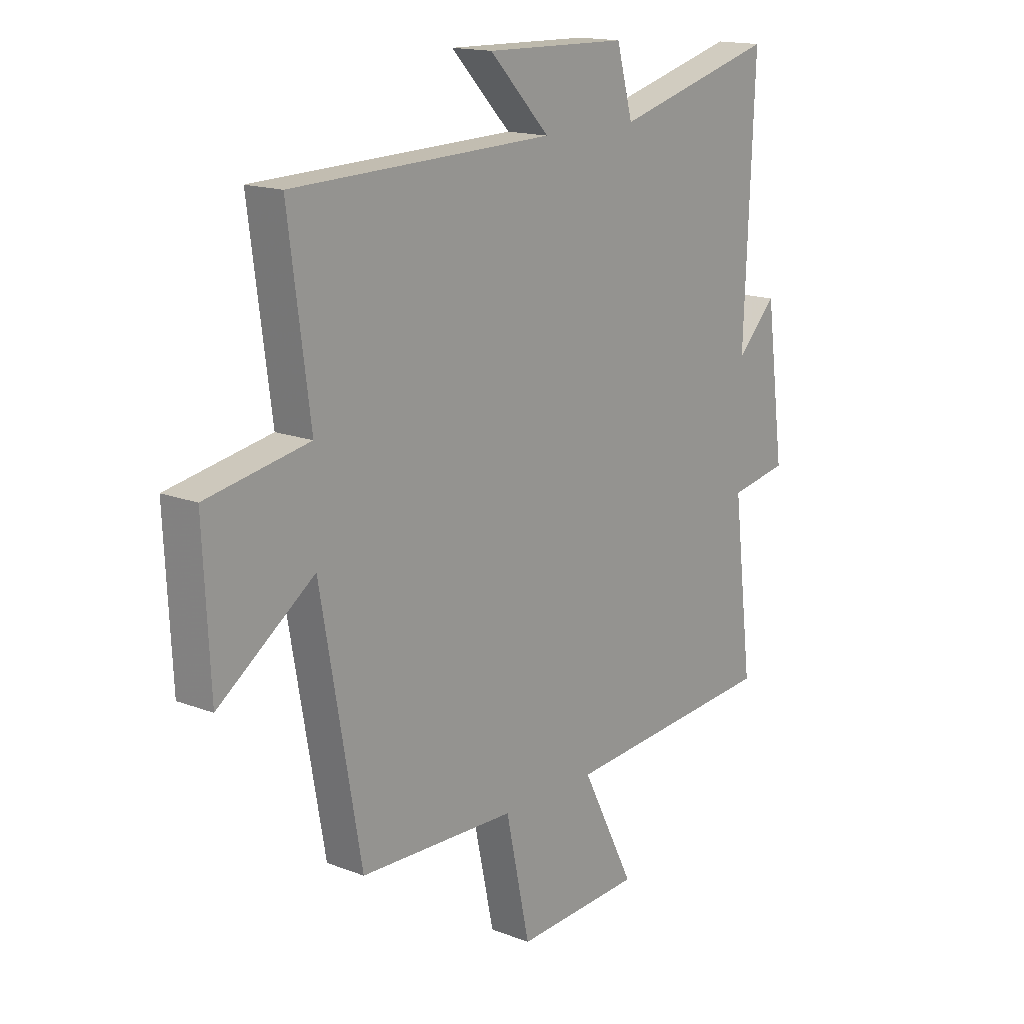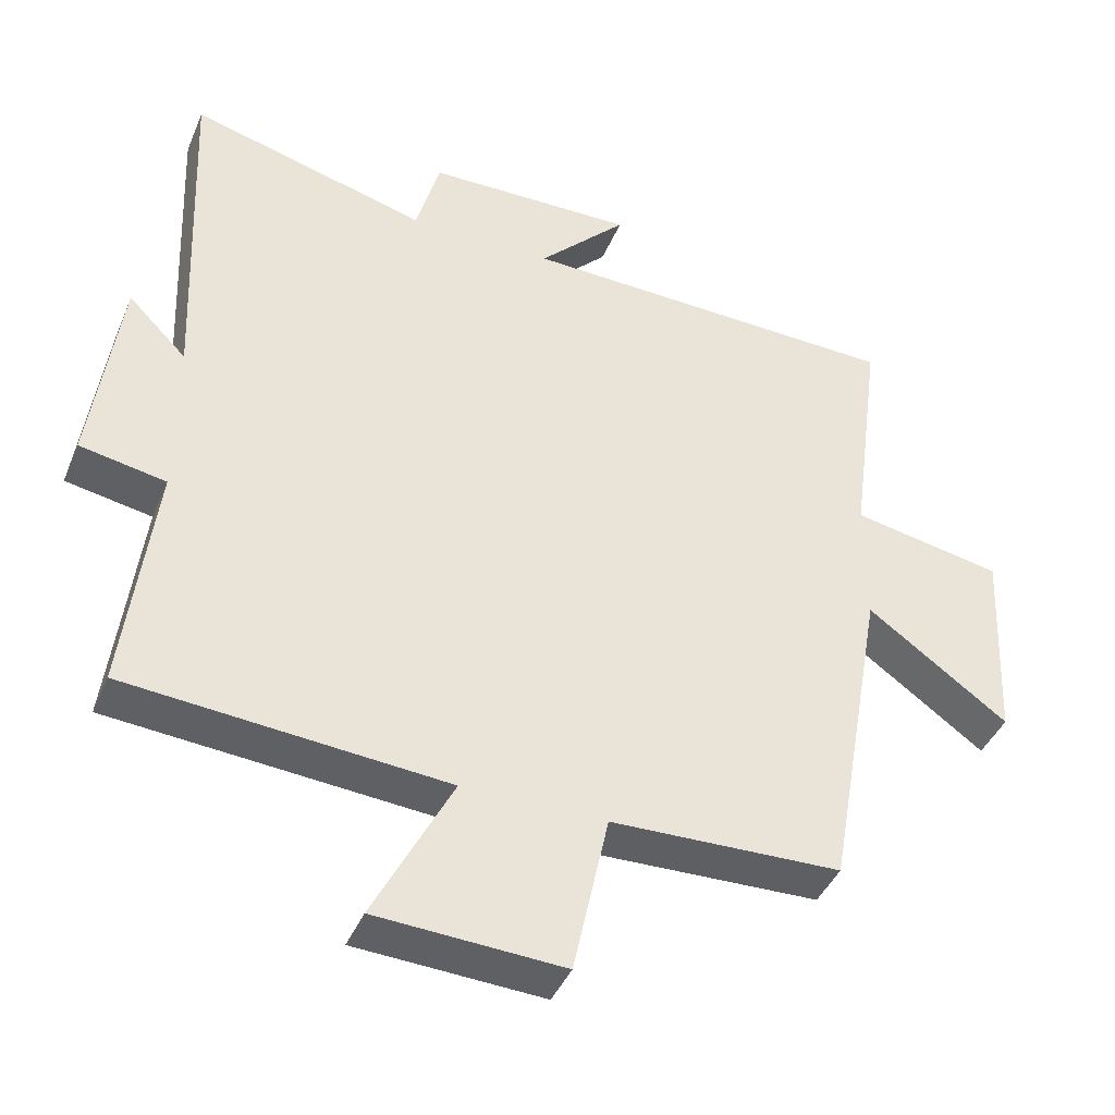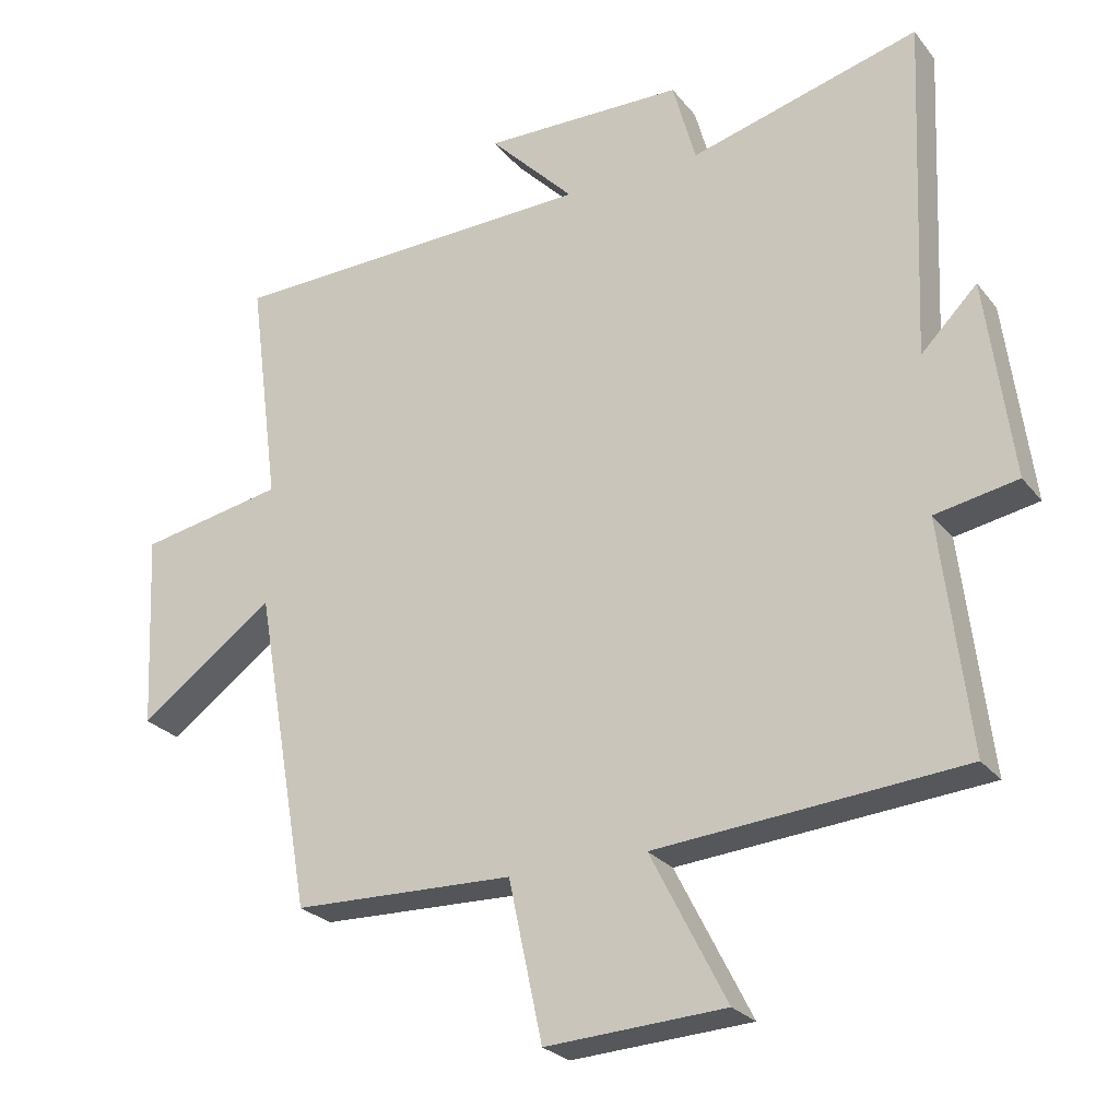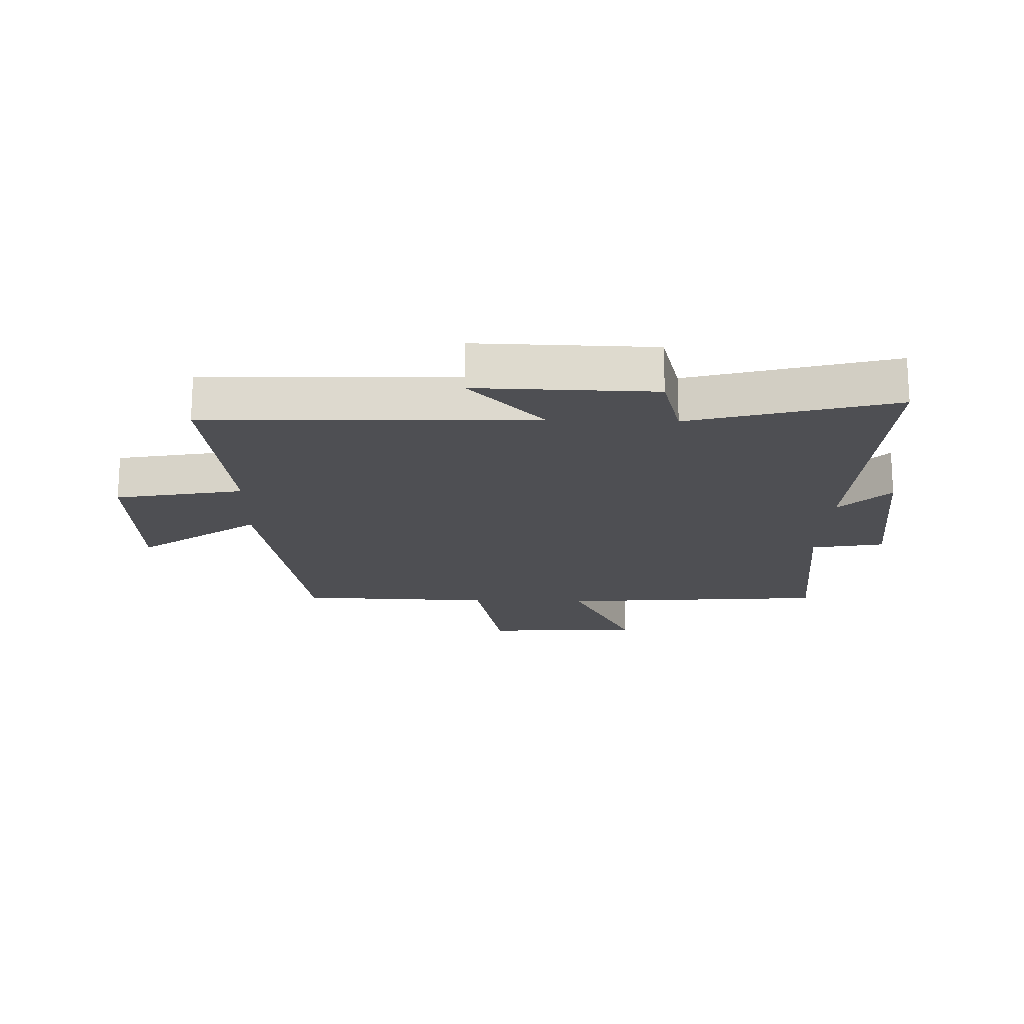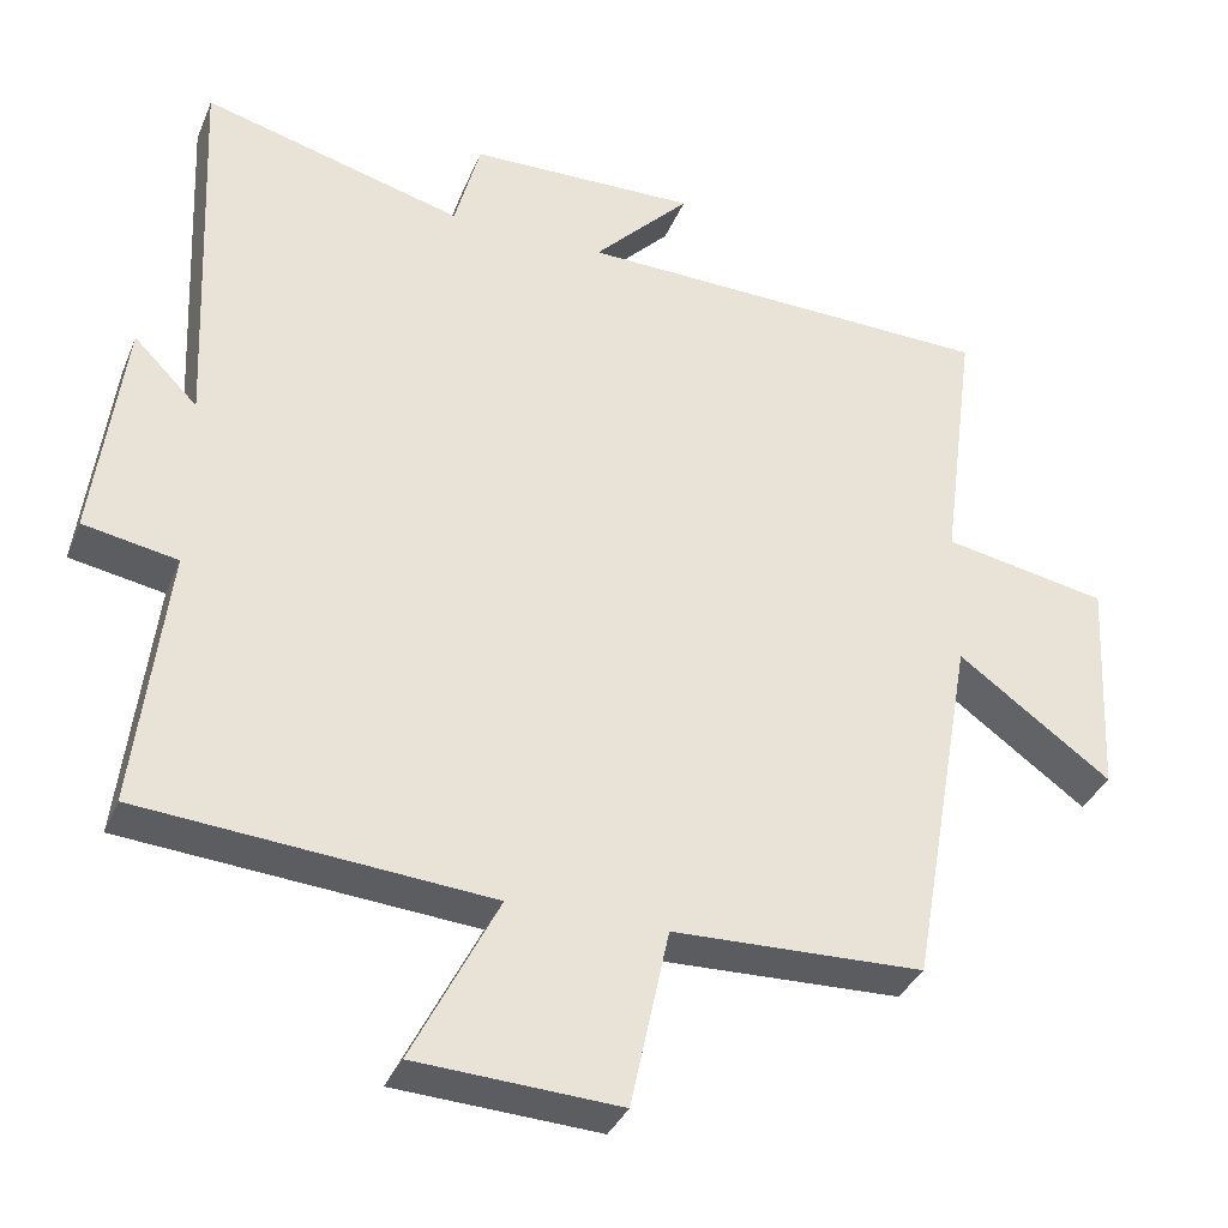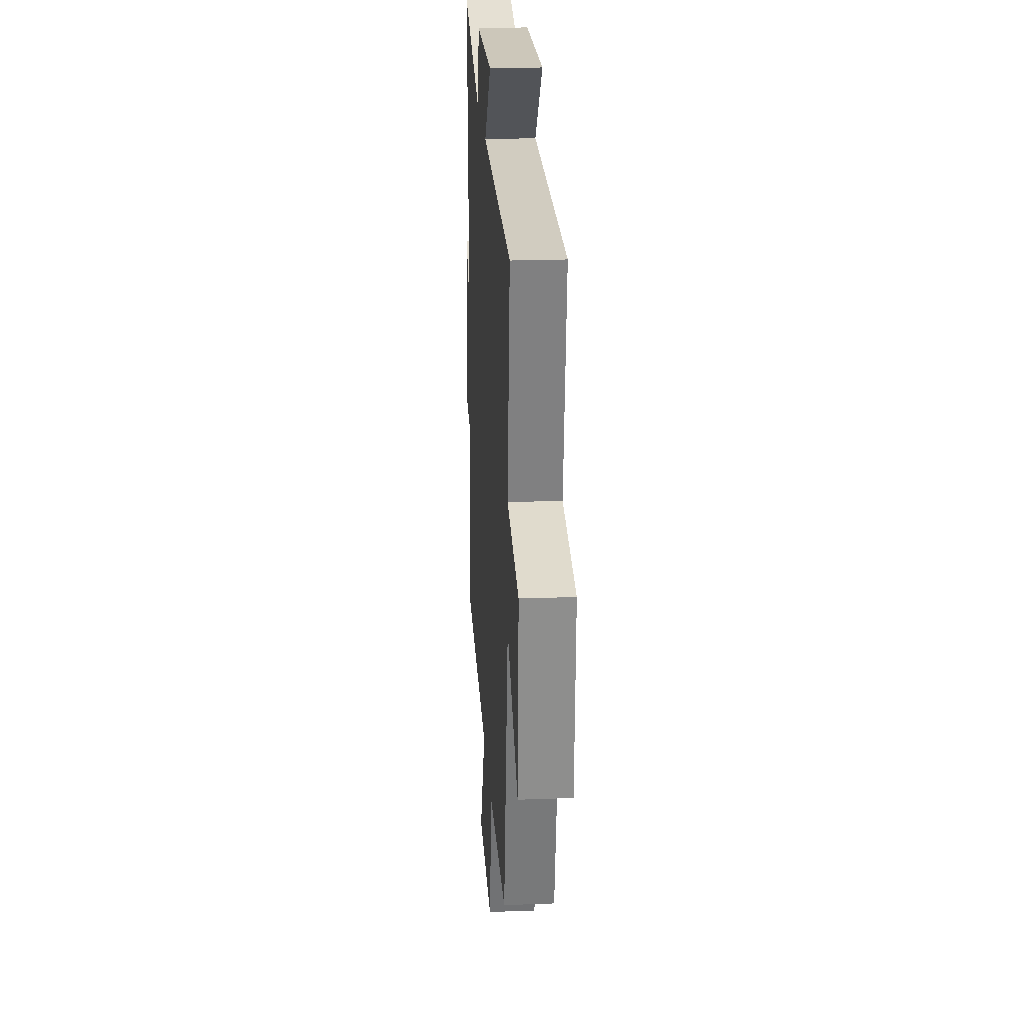
<metadata>
{"format":"obj","ext":"obj","renderer":"f3d","projection":"perspective","resolution":1024,"background":"white","views":[{"elev":15.8,"azim":-51.1,"up":"+Z"},{"elev":-41.9,"azim":158.3,"up":"+Z"},{"elev":-25.6,"azim":29.1,"up":"+Z"},{"elev":-18.2,"azim":-1.7,"up":"+Y"},{"elev":-35.0,"azim":159.5,"up":"+Z"},{"elev":22.6,"azim":-93.7,"up":"+Z"}]}
</metadata>
<code>
v -0.544 0.07 0.485
v -0.01 0.07 0.5
v -0.133 0.07 0.627
v 0.157 0.07 0.621
v 0.19 0.07 0.5
v 0.521 0.07 0.59
v 0.5 0.07 0.096
v 0.581 0.07 0.178
v 0.619 0.07 -0.11
v 0.5 0.07 -0.132
v 0.54 0.07 -0.464
v 0.099 0.07 -0.5
v 0.208 0.07 -0.714
v -0.05 0.07 -0.728
v -0.099 0.07 -0.5
v -0.418 0.07 -0.49
v -0.5 0.07 -0.027
v -0.695 0.07 -0.168
v -0.709 0.07 0.114
v -0.5 0.07 0.153
v -0.544 0 0.485
v -0.01 0 0.5
v -0.133 0 0.627
v 0.157 0 0.621
v 0.19 0 0.5
v 0.521 0 0.59
v 0.5 0 0.096
v 0.581 0 0.178
v 0.619 0 -0.11
v 0.5 0 -0.132
v 0.54 0 -0.464
v 0.099 0 -0.5
v 0.208 0 -0.714
v -0.05 0 -0.728
v -0.099 0 -0.5
v -0.418 0 -0.49
v -0.5 0 -0.027
v -0.695 0 -0.168
v -0.709 0 0.114
v -0.5 0 0.153
f 17 18 19 20
f 15 16 17 20
f 15 20 1 2
f 12 13 14 15
f 12 15 2
f 11 12 2
f 10 11 2
f 7 8 9 10
f 7 10 2
f 5 6 7
f 5 7 2 3
f 3 4 5
f 40 39 38 37
f 40 37 36 35
f 22 21 40 35
f 35 34 33 32
f 22 35 32
f 22 32 31
f 22 31 30
f 30 29 28 27
f 22 30 27
f 27 26 25
f 23 22 27 25
f 25 24 23
f 1 21 22 2
f 2 22 23 3
f 3 23 24 4
f 4 24 25 5
f 5 25 26 6
f 6 26 27 7
f 7 27 28 8
f 8 28 29 9
f 9 29 30 10
f 10 30 31 11
f 11 31 32 12
f 12 32 33 13
f 13 33 34 14
f 14 34 35 15
f 15 35 36 16
f 16 36 37 17
f 17 37 38 18
f 18 38 39 19
f 19 39 40 20
f 20 40 21 1

</code>
